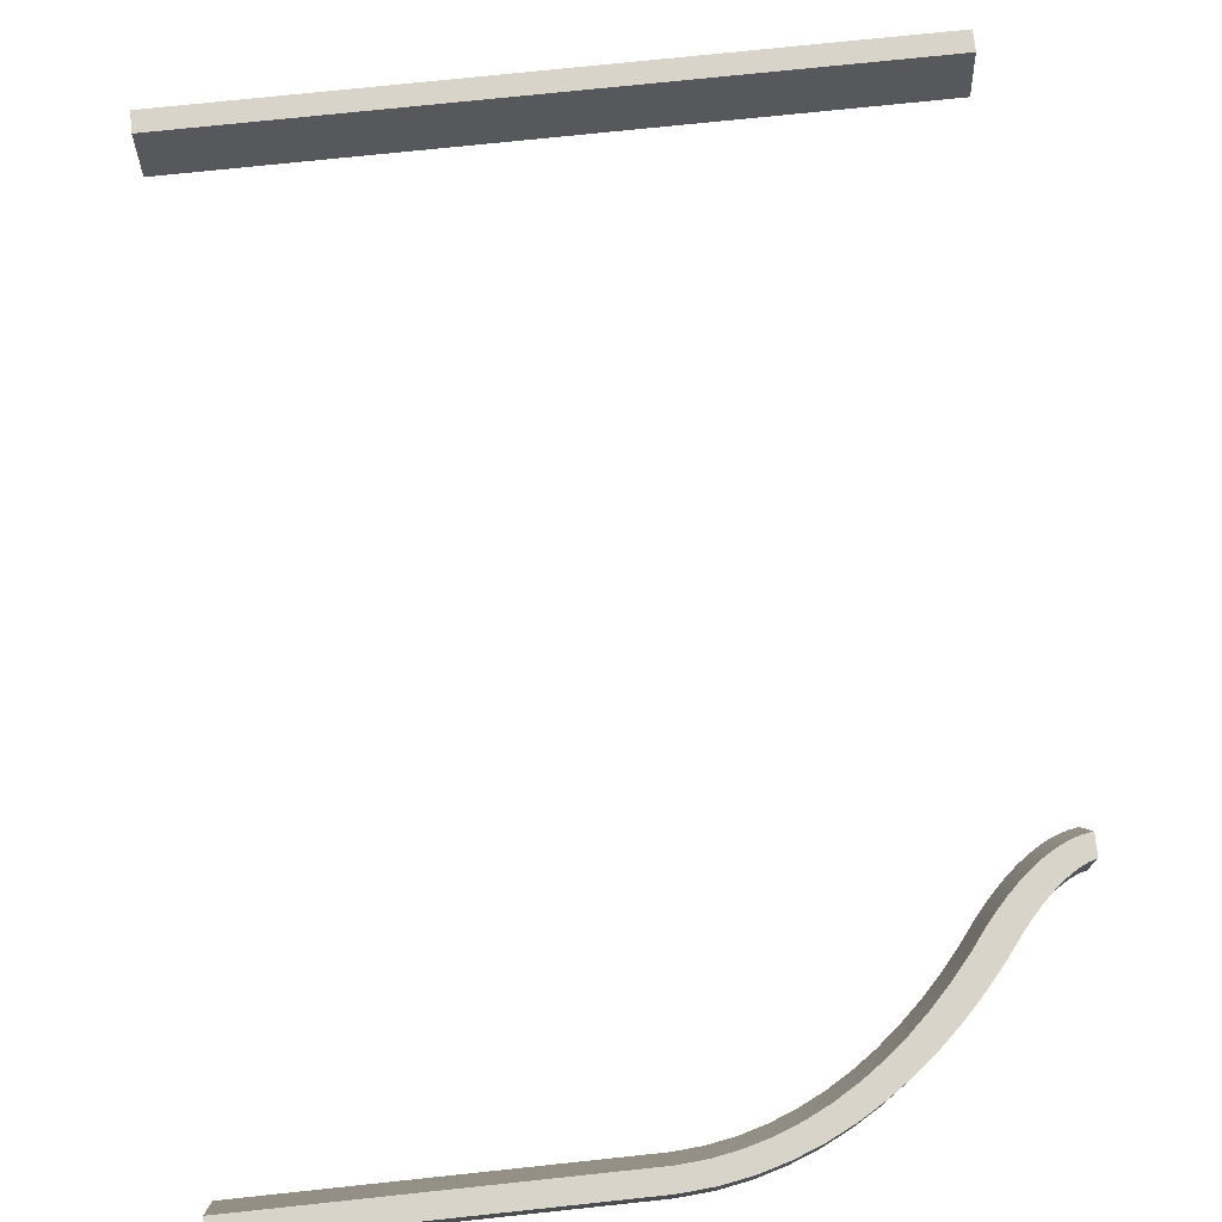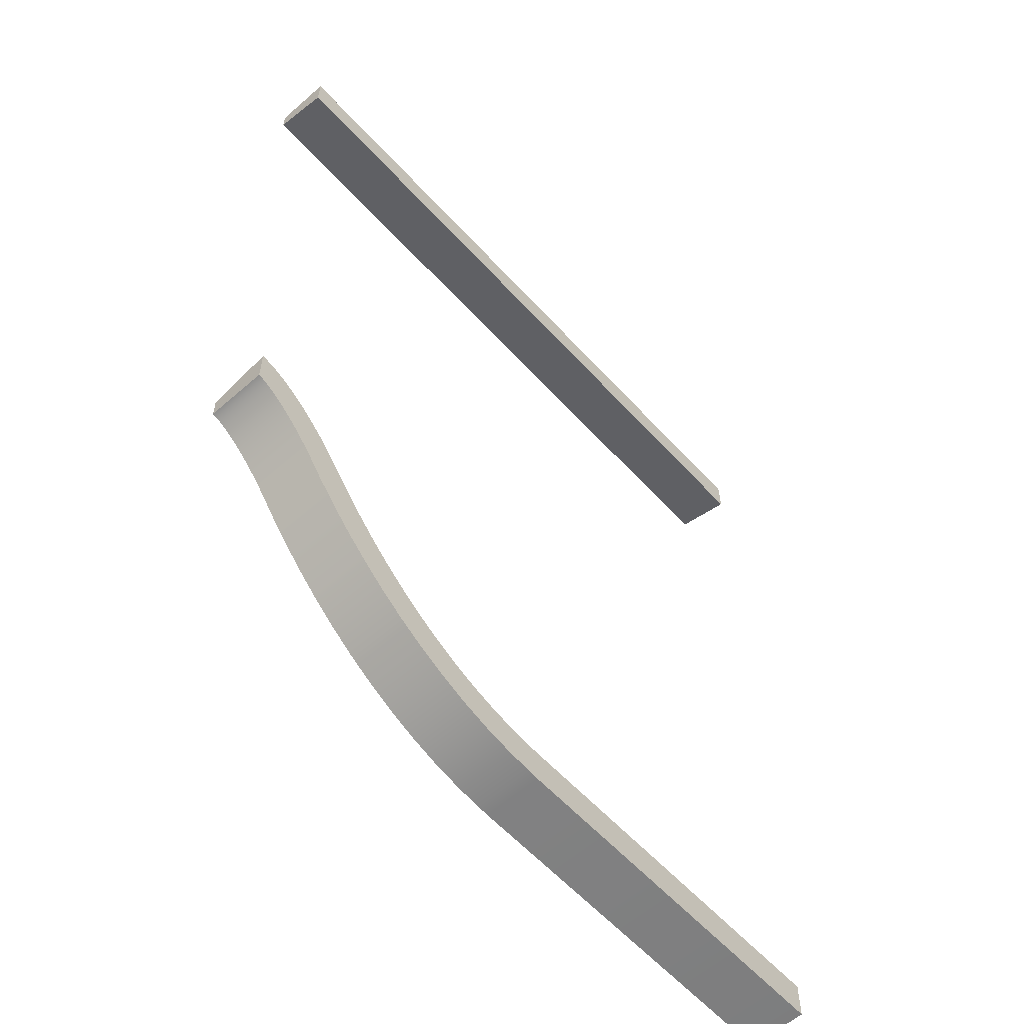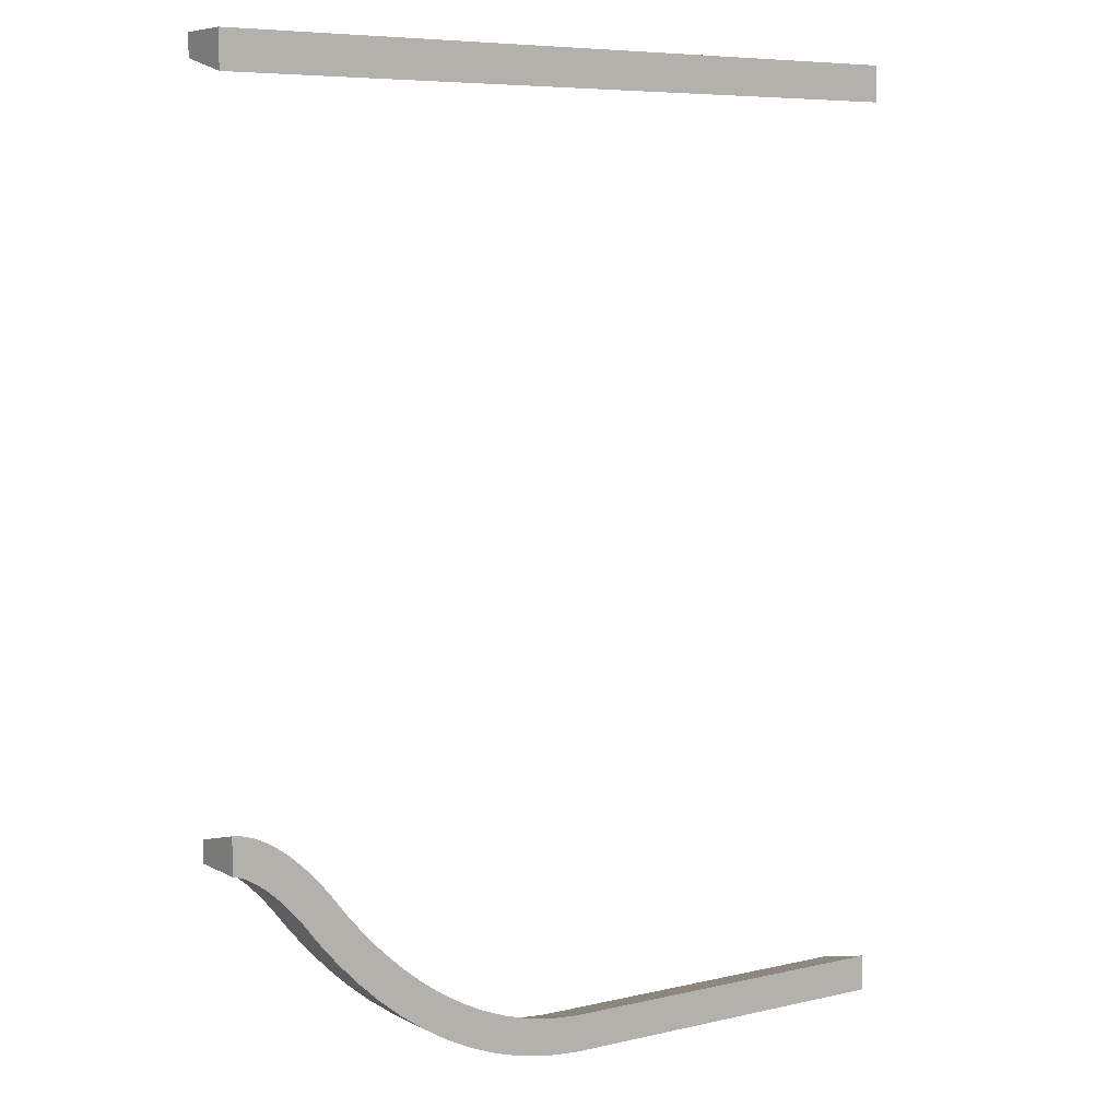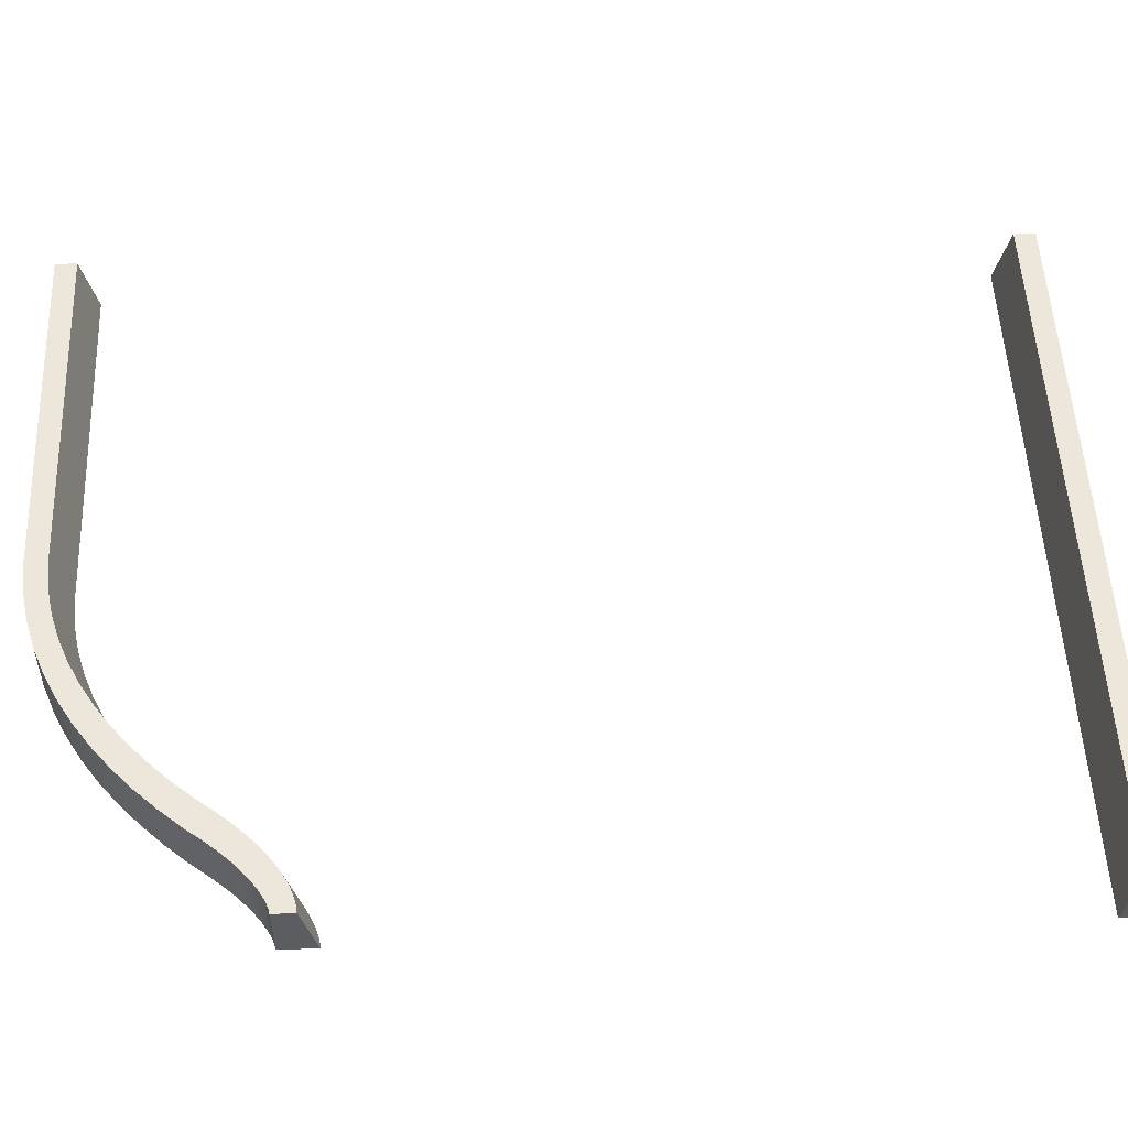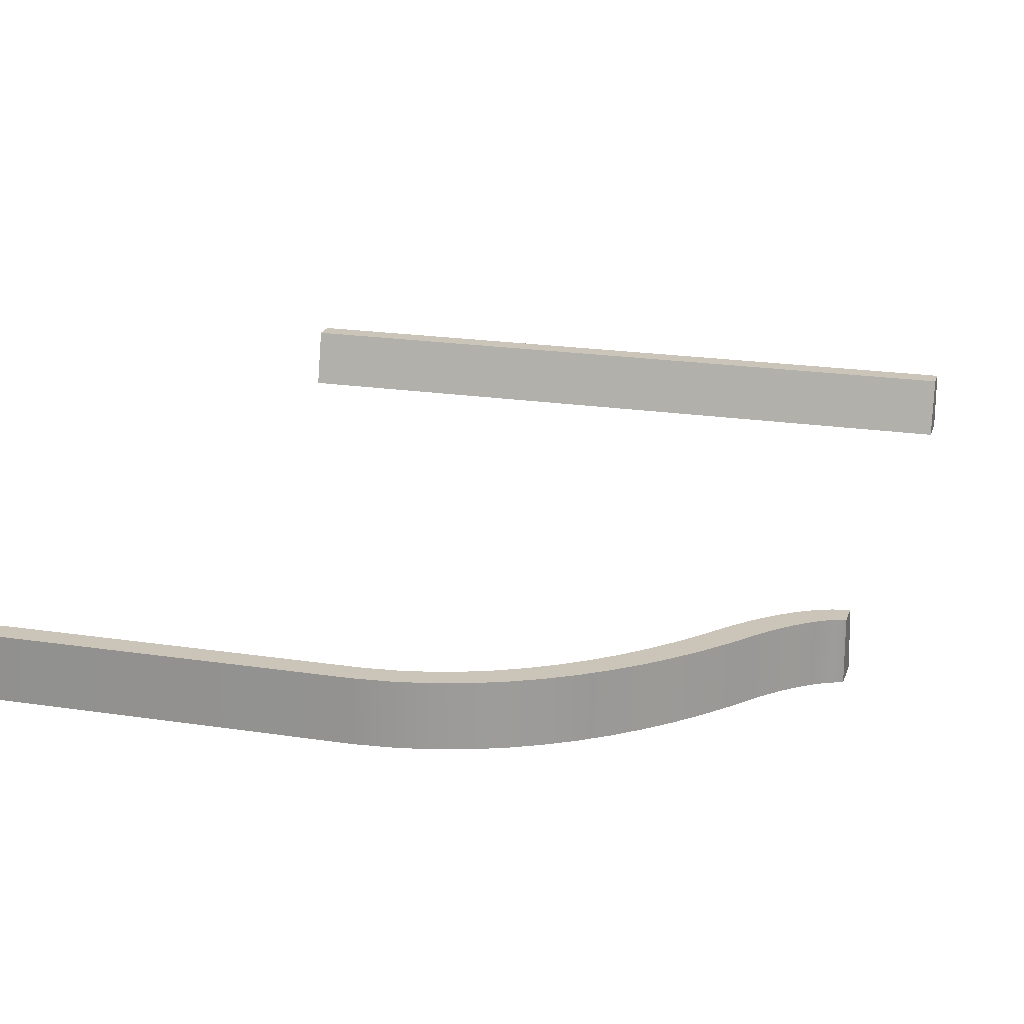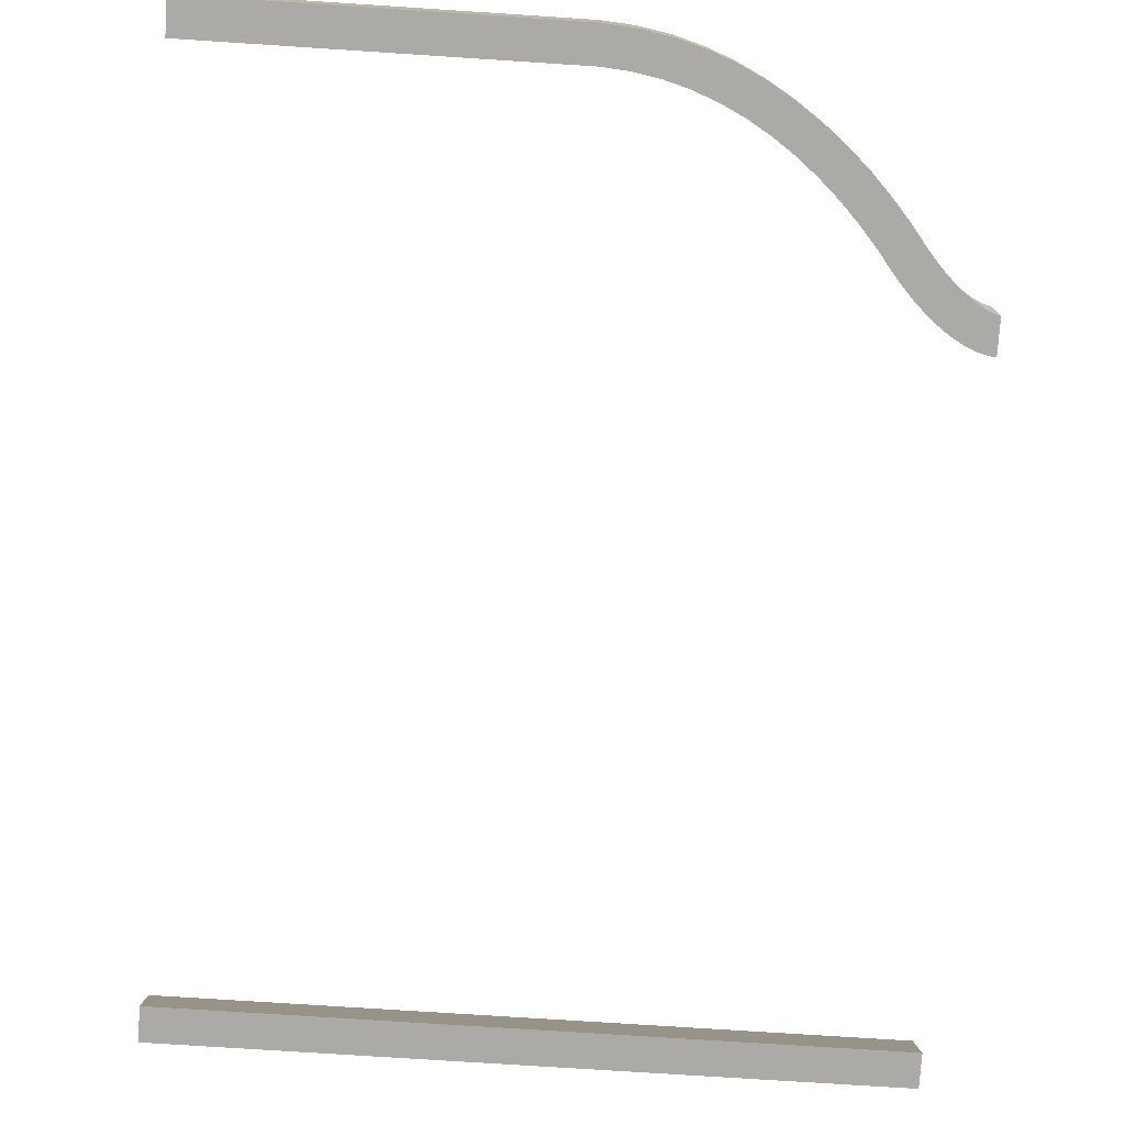
<metadata>
{"format":"obj","ext":"obj","renderer":"f3d","projection":"perspective","resolution":1024,"background":"white","views":[{"elev":75.0,"azim":174.0,"up":"+Y"},{"elev":-59.2,"azim":-48.0,"up":"+Z"},{"elev":7.0,"azim":-34.1,"up":"+Z"},{"elev":52.5,"azim":-92.5,"up":"+Y"},{"elev":20.4,"azim":-164.4,"up":"+Y"},{"elev":-75.9,"azim":176.3,"up":"+Y"}]}
</metadata>
<code>
g road-side-exit-barrier
v -0.2698 -3.935e-13 -0.7121 1 1 1
v -0.2698 0.08 -0.7121 1 1 1
v -0.3009 -4.032e-13 -0.687 1 1 1
v -0.3009 0.08 -0.687 1 1 1
v -0.01546 -3.184e-13 -0.8089 1 1 1
v -0.01546 0.08 -0.8089 1 1 1
v -0.04744 -3.37e-13 -0.8063 1 1 1
v -0.04744 0.08 -0.8063 1 1 1
v -0.08824 -3.463e-13 -0.799 1 1 1
v -0.08824 0.08 -0.799 1 1 1
v -0.237 -3.857e-13 -0.735 1 1 1
v -0.237 0.08 -0.735 1 1 1
v -0.5 0.08 0.5 1 1 1
v -0.5 0.08 0.47 1 1 1
v 0.5 0.08 0.5 1 1 1
v 0.5 0.08 0.47 1 1 1
v -0.2956 0.08 -0.6443 1 1 1
v -0.2711 0.08 -0.6668 1 1 1
v -0.2956 1.988e-12 -0.6243 1 1 1
v -0.2711 1.997e-12 -0.6468 1 1 1
v -0.2684 0.08 -0.6693 1 1 1
v -0.2684 2.122e-12 -0.6493 1 1 1
v 0.5 -5.304e-13 -0.81 1 1 1
v 0.5 1.945e-12 -0.76 1 1 1
v 0.5 0.08 -0.81 1 1 1
v 0.5 0.08 -0.78 1 1 1
v -0.4361 -4.815e-13 -0.4758 1 1 1
v -0.4482 -7.217e-13 -0.468 1 1 1
v -0.4361 0.08 -0.4958 1 1 1
v -0.4482 0.08 -0.488 1 1 1
v -0.4958 -7.263e-13 -0.4504 1 1 1
v -0.5 -6.198e-13 -0.4501 1 1 1
v -0.4958 0.08 -0.4704 1 1 1
v -0.5 0.08 -0.4701 1 1 1
v -0.3812 1.971e-12 -0.5257 1 1 1
v -0.3812 0.08 -0.5457 1 1 1
v -0.3661 1.979e-12 -0.5434 1 1 1
v -0.3661 0.08 -0.5634 1 1 1
v -0.1122 -6.151e-13 -0.7406 1 1 1
v -0.1462 -6.291e-13 -0.7275 1 1 1
v -0.1122 0.08 -0.7606 1 1 1
v -0.1462 0.08 -0.7475 1 1 1
v -0.4936 -4.655e-13 -0.5016 1 1 1
v -0.4936 0.08 -0.5016 1 1 1
v -0.498 -4.694e-13 -0.5005 1 1 1
v -0.498 0.08 -0.5005 1 1 1
v -0.2101 -6.511e-13 -0.6932 1 1 1
v -0.2399 -6.576e-13 -0.6723 1 1 1
v -0.2101 0.08 -0.7132 1 1 1
v -0.2399 0.08 -0.6923 1 1 1
v -0.3957 1.963e-12 -0.5103 1 1 1
v -0.4098 1.955e-12 -0.4968 1 1 1
v -0.3957 0.08 -0.5303 1 1 1
v -0.4098 0.08 -0.5168 1 1 1
v -0.3216 1.985e-12 -0.5974 1 1 1
v -0.3216 0.08 -0.6174 1 1 1
v -0.5 -5.013e-13 -0.5002 1 1 1
v -0.4877 -7.286e-13 -0.4517 1 1 1
v -0.4791 -7.291e-13 -0.454 1 1 1
v -0.4696 -7.287e-13 -0.4573 1 1 1
v -0.4593 -7.286e-13 -0.4619 1 1 1
v -0.4233 1.949e-12 -0.4854 1 1 1
v -0.4881 -6.235e-13 -0.5035 1 1 1
v -0.4815 -4.614e-13 -0.5065 1 1 1
v -0.4736 -4.558e-13 -0.5108 1 1 1
v -0.4645 -4.519e-13 -0.5167 1 1 1
v -0.4543 -4.484e-13 -0.5243 1 1 1
v -0.4431 -4.458e-13 -0.5338 1 1 1
v -0.431 -4.422e-13 -0.5453 1 1 1
v -0.3464 1.98e-12 -0.5687 1 1 1
v -0.4183 -4.394e-13 -0.5589 1 1 1
v -0.4047 -4.354e-13 -0.5749 1 1 1
v -0.3848 -4.296e-13 -0.6003 1 1 1
v -0.3583 -4.203e-13 -0.6309 1 1 1
v -0.3304 -4.13e-13 -0.6599 1 1 1
v -0.3048 -4.029e-13 -0.6834 1 1 1
v -0.1788 -6.41e-13 -0.7116 1 1 1
v -0.2266 -3.82e-13 -0.7412 1 1 1
v -0.07706 -5.987e-13 -0.7505 1 1 1
v -0.2024 -3.756e-13 -0.7555 1 1 1
v -0.04103 -5.799e-13 -0.757 1 1 1
v -0.166 -3.657e-13 -0.7732 1 1 1
v -0.01171 -5.653e-13 -0.7593 1 1 1
v -0.001774 -7.228e-13 -0.76 1 1 1
v -0.1279 -3.56e-13 -0.7878 1 1 1
v -5.496e-05 -5.711e-13 -0.81 1 1 1
v -0.4736 0.08 -0.5108 1 1 1
v -0.4815 0.08 -0.5065 1 1 1
v -0.001774 0.08 -0.78 1 1 1
v -0.1279 0.08 -0.7878 1 1 1
v -0.01171 0.08 -0.7793 1 1 1
v -0.04103 0.08 -0.777 1 1 1
v -5.496e-05 0.08 -0.81 1 1 1
v -0.166 0.08 -0.7732 1 1 1
v -0.07706 0.08 -0.7705 1 1 1
v -0.2024 0.08 -0.7555 1 1 1
v -0.2266 0.08 -0.7412 1 1 1
v -0.1788 0.08 -0.7316 1 1 1
v -0.3048 0.08 -0.6834 1 1 1
v -0.3304 0.08 -0.6599 1 1 1
v -0.3583 0.08 -0.6309 1 1 1
v -0.3848 0.08 -0.6003 1 1 1
v -0.3464 0.08 -0.5887 1 1 1
v -0.4047 0.08 -0.5749 1 1 1
v -0.4183 0.08 -0.5589 1 1 1
v -0.431 0.08 -0.5453 1 1 1
v -0.4431 0.08 -0.5338 1 1 1
v -0.4543 0.08 -0.5243 1 1 1
v -0.4645 0.08 -0.5167 1 1 1
v -0.4233 0.08 -0.5054 1 1 1
v -0.4881 0.08 -0.5035 1 1 1
v -0.5 0.08 -0.5002 1 1 1
v -0.4593 0.08 -0.4819 1 1 1
v -0.4696 0.08 -0.4773 1 1 1
v -0.4791 0.08 -0.474 1 1 1
v -0.4877 0.08 -0.4717 1 1 1
v -0.5 -1.128e-17 0.5 1 1 1
v -0.5 -1.128e-17 0.45 1 1 1
v 0.5 -1.128e-17 0.5 1 1 1
v 0.5 -1.128e-17 0.45 1 1 1
f 3 2 1
f 2 3 4
f 7 6 5
f 6 7 8
f 9 8 7
f 8 9 10
f 1 12 11
f 12 1 2
f 15 14 13
f 14 15 16
f 19 18 17
f 18 19 20
f 20 21 18
f 21 20 22
f 25 24 23
f 24 25 26
f 29 28 27
f 28 29 30
f 33 32 31
f 32 33 34
f 37 36 35
f 36 37 38
f 41 40 39
f 40 41 42
f 45 44 43
f 44 45 46
f 49 48 47
f 48 49 50
f 53 52 51
f 52 53 54
f 19 56 55
f 56 19 17
f 57 31 32
f 31 57 58
f 58 57 59
f 59 57 60
f 60 57 61
f 61 57 28
f 28 57 27
f 27 57 62
f 62 57 52
f 52 57 51
f 51 57 45
f 51 45 43
f 51 43 63
f 51 63 64
f 51 64 65
f 51 65 35
f 35 65 66
f 35 66 67
f 35 67 68
f 35 68 37
f 37 68 69
f 37 69 70
f 70 69 71
f 70 71 72
f 70 72 55
f 55 72 73
f 55 73 19
f 19 73 74
f 19 74 20
f 20 74 75
f 20 75 22
f 22 75 48
f 48 75 76
f 48 76 47
f 47 76 3
f 47 3 1
f 47 1 77
f 77 1 40
f 40 1 11
f 40 11 39
f 39 11 78
f 39 78 79
f 79 78 80
f 79 80 81
f 81 80 82
f 81 82 83
f 83 82 84
f 23 84 82
f 84 23 24
f 23 82 85
f 23 85 9
f 23 9 7
f 23 7 5
f 23 5 86
f 64 87 65
f 87 64 88
f 25 89 26
f 89 25 90
f 90 91 89
f 90 92 91
f 90 25 10
f 10 25 8
f 8 25 6
f 6 25 93
f 94 92 90
f 94 95 92
f 94 41 95
f 96 41 94
f 96 42 41
f 97 42 96
f 12 42 97
f 12 98 42
f 12 49 98
f 2 49 12
f 2 50 49
f 4 50 2
f 99 50 4
f 99 21 50
f 99 18 21
f 100 18 99
f 100 17 18
f 101 17 100
f 101 56 17
f 102 56 101
f 102 103 56
f 104 103 102
f 104 38 103
f 105 38 104
f 105 36 38
f 106 36 105
f 107 36 106
f 107 53 36
f 108 53 107
f 108 54 53
f 109 54 108
f 87 54 109
f 88 54 87
f 88 110 54
f 111 110 88
f 44 110 111
f 46 110 44
f 112 110 46
f 112 29 110
f 112 30 29
f 112 113 30
f 112 114 113
f 112 115 114
f 112 116 115
f 112 33 116
f 33 112 34
f 89 83 84
f 83 89 91
f 86 25 23
f 25 86 93
f 116 31 58
f 31 116 33
f 114 59 60
f 59 114 115
f 13 118 117
f 118 13 14
f 97 11 12
f 11 97 78
f 96 78 97
f 78 96 80
f 102 74 73
f 74 102 101
f 43 111 63
f 111 43 44
f 30 61 28
f 61 30 113
f 5 93 86
f 93 5 6
f 85 10 9
f 10 85 90
f 34 57 32
f 57 34 112
f 13 119 15
f 119 13 117
f 120 14 16
f 14 120 118
f 101 75 74
f 75 101 100
f 57 46 45
f 46 57 112
f 92 79 81
f 79 92 95
f 68 106 69
f 106 68 107
f 55 103 70
f 103 55 56
f 95 39 79
f 39 95 41
f 76 4 3
f 4 76 99
f 75 99 76
f 99 75 100
f 63 88 64
f 88 63 111
f 106 71 69
f 71 106 105
f 67 107 68
f 107 67 108
f 54 62 52
f 62 54 110
f 115 58 59
f 58 115 116
f 105 72 71
f 72 105 104
f 70 38 37
f 38 70 103
f 113 60 61
f 60 113 114
f 35 53 51
f 53 35 36
f 26 84 24
f 84 26 89
f 82 90 85
f 90 82 94
f 66 108 67
f 108 66 109
f 104 73 72
f 73 104 102
f 98 47 77
f 47 98 49
f 80 94 82
f 94 80 96
f 50 22 48
f 22 50 21
f 110 27 62
f 27 110 29
f 118 119 117
f 119 118 120
f 65 109 66
f 109 65 87
f 91 81 83
f 81 91 92
f 16 119 120
f 119 16 15
f 42 77 40
f 77 42 98
g road-side-exit-barrier
f 3 2 1
f 2 3 4
f 7 6 5
f 6 7 8
f 9 8 7
f 8 9 10
f 1 12 11
f 12 1 2
f 15 14 13
f 14 15 16
f 19 18 17
f 18 19 20
f 20 21 18
f 21 20 22
f 25 24 23
f 24 25 26
f 29 28 27
f 28 29 30
f 33 32 31
f 32 33 34
f 37 36 35
f 36 37 38
f 41 40 39
f 40 41 42
f 45 44 43
f 44 45 46
f 49 48 47
f 48 49 50
f 53 52 51
f 52 53 54
f 19 56 55
f 56 19 17
f 57 31 32
f 31 57 58
f 58 57 59
f 59 57 60
f 60 57 61
f 61 57 28
f 28 57 27
f 27 57 62
f 62 57 52
f 52 57 51
f 51 57 45
f 51 45 43
f 51 43 63
f 51 63 64
f 51 64 65
f 51 65 35
f 35 65 66
f 35 66 67
f 35 67 68
f 35 68 37
f 37 68 69
f 37 69 70
f 70 69 71
f 70 71 72
f 70 72 55
f 55 72 73
f 55 73 19
f 19 73 74
f 19 74 20
f 20 74 75
f 20 75 22
f 22 75 48
f 48 75 76
f 48 76 47
f 47 76 3
f 47 3 1
f 47 1 77
f 77 1 40
f 40 1 11
f 40 11 39
f 39 11 78
f 39 78 79
f 79 78 80
f 79 80 81
f 81 80 82
f 81 82 83
f 83 82 84
f 23 84 82
f 84 23 24
f 23 82 85
f 23 85 9
f 23 9 7
f 23 7 5
f 23 5 86
f 64 87 65
f 87 64 88
f 25 89 26
f 89 25 90
f 90 91 89
f 90 92 91
f 90 25 10
f 10 25 8
f 8 25 6
f 6 25 93
f 94 92 90
f 94 95 92
f 94 41 95
f 96 41 94
f 96 42 41
f 97 42 96
f 12 42 97
f 12 98 42
f 12 49 98
f 2 49 12
f 2 50 49
f 4 50 2
f 99 50 4
f 99 21 50
f 99 18 21
f 100 18 99
f 100 17 18
f 101 17 100
f 101 56 17
f 102 56 101
f 102 103 56
f 104 103 102
f 104 38 103
f 105 38 104
f 105 36 38
f 106 36 105
f 107 36 106
f 107 53 36
f 108 53 107
f 108 54 53
f 109 54 108
f 87 54 109
f 88 54 87
f 88 110 54
f 111 110 88
f 44 110 111
f 46 110 44
f 112 110 46
f 112 29 110
f 112 30 29
f 112 113 30
f 112 114 113
f 112 115 114
f 112 116 115
f 112 33 116
f 33 112 34
f 89 83 84
f 83 89 91
f 86 25 23
f 25 86 93
f 116 31 58
f 31 116 33
f 114 59 60
f 59 114 115
f 13 118 117
f 118 13 14
f 97 11 12
f 11 97 78
f 96 78 97
f 78 96 80
f 102 74 73
f 74 102 101
f 43 111 63
f 111 43 44
f 30 61 28
f 61 30 113
f 5 93 86
f 93 5 6
f 85 10 9
f 10 85 90
f 34 57 32
f 57 34 112
f 13 119 15
f 119 13 117
f 120 14 16
f 14 120 118
f 101 75 74
f 75 101 100
f 57 46 45
f 46 57 112
f 92 79 81
f 79 92 95
f 68 106 69
f 106 68 107
f 55 103 70
f 103 55 56
f 95 39 79
f 39 95 41
f 76 4 3
f 4 76 99
f 75 99 76
f 99 75 100
f 63 88 64
f 88 63 111
f 106 71 69
f 71 106 105
f 67 107 68
f 107 67 108
f 54 62 52
f 62 54 110
f 115 58 59
f 58 115 116
f 105 72 71
f 72 105 104
f 70 38 37
f 38 70 103
f 113 60 61
f 60 113 114
f 35 53 51
f 53 35 36
f 26 84 24
f 84 26 89
f 82 90 85
f 90 82 94
f 66 108 67
f 108 66 109
f 104 73 72
f 73 104 102
f 98 47 77
f 47 98 49
f 80 94 82
f 94 80 96
f 50 22 48
f 22 50 21
f 110 27 62
f 27 110 29
f 118 119 117
f 119 118 120
f 65 109 66
f 109 65 87
f 91 81 83
f 81 91 92
f 16 119 120
f 119 16 15
f 42 77 40
f 77 42 98

</code>
